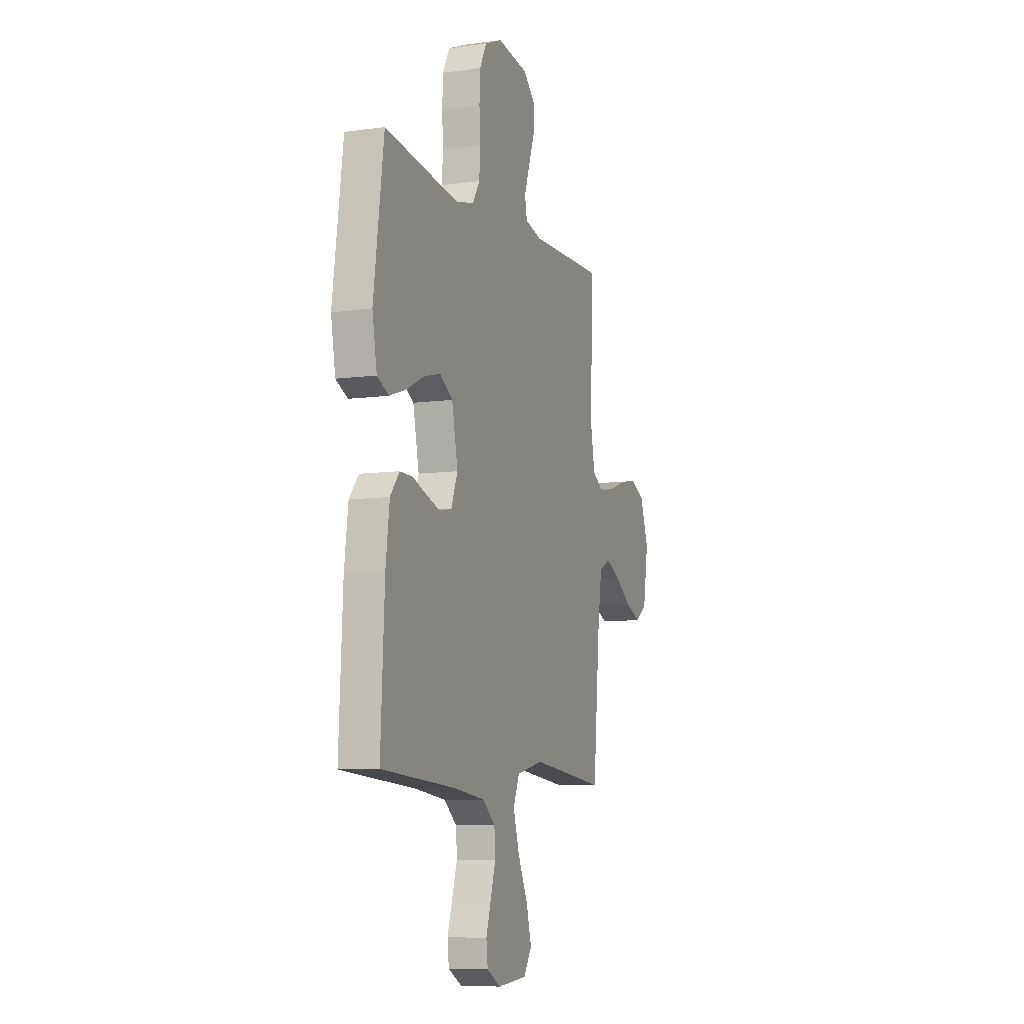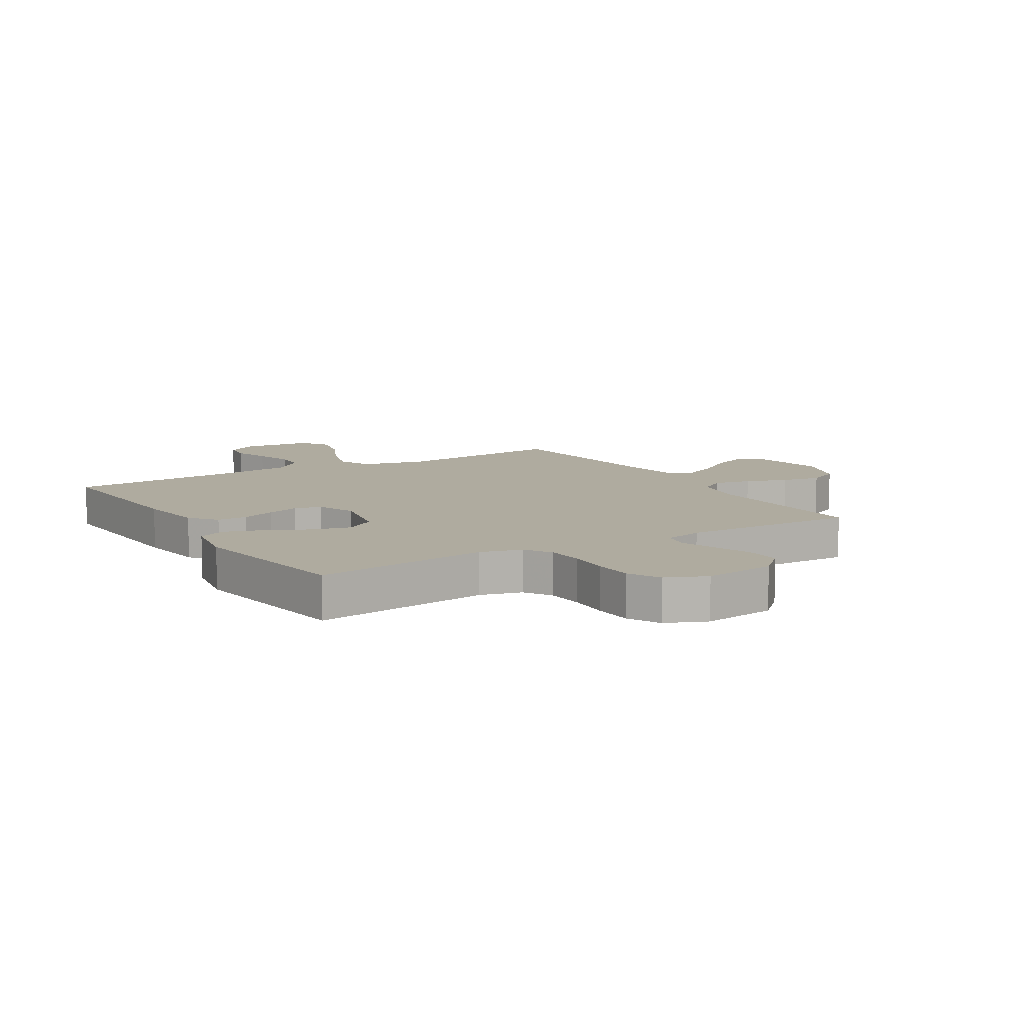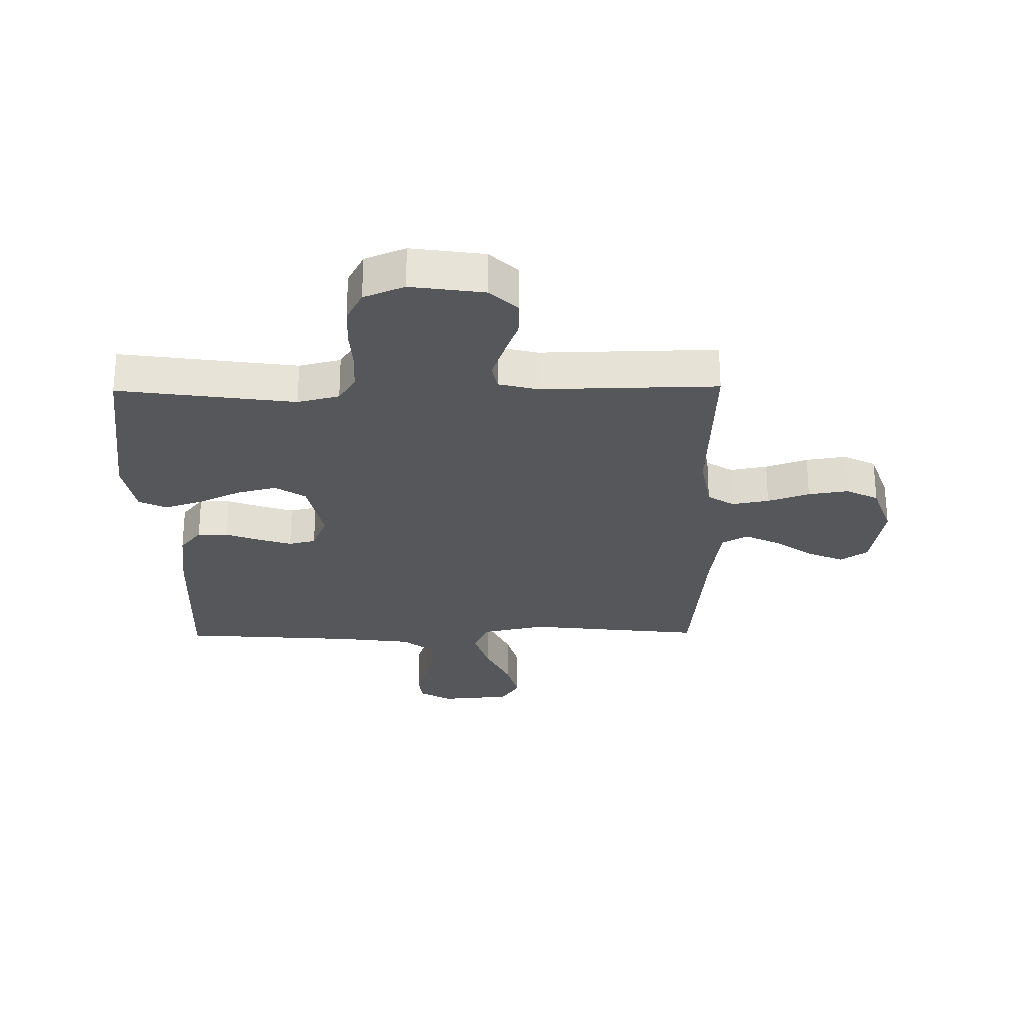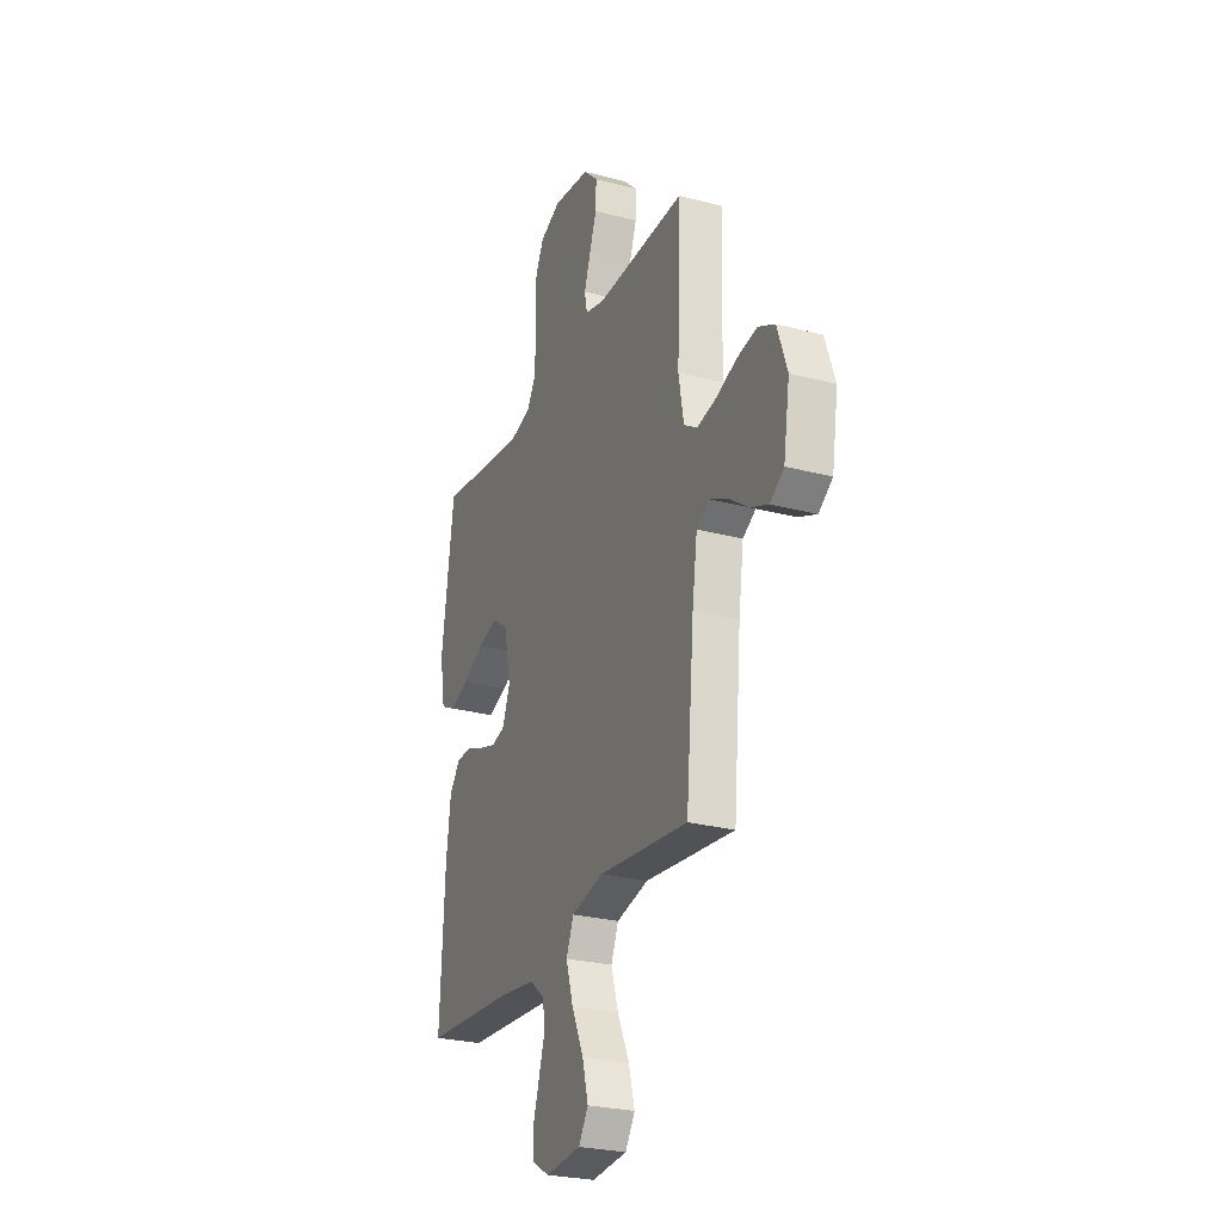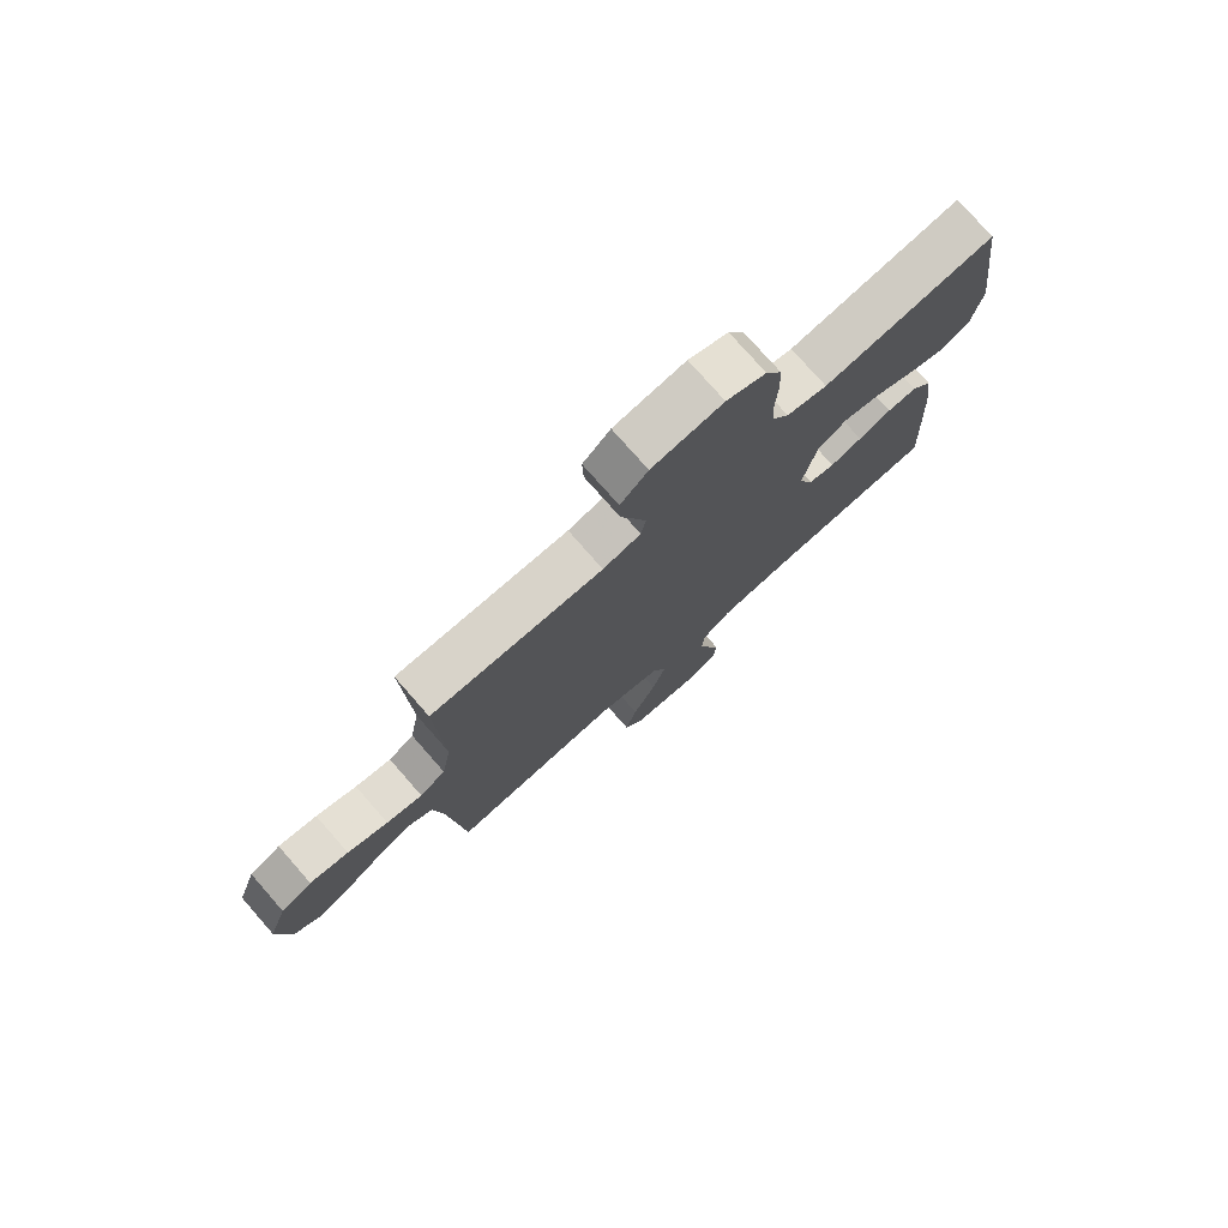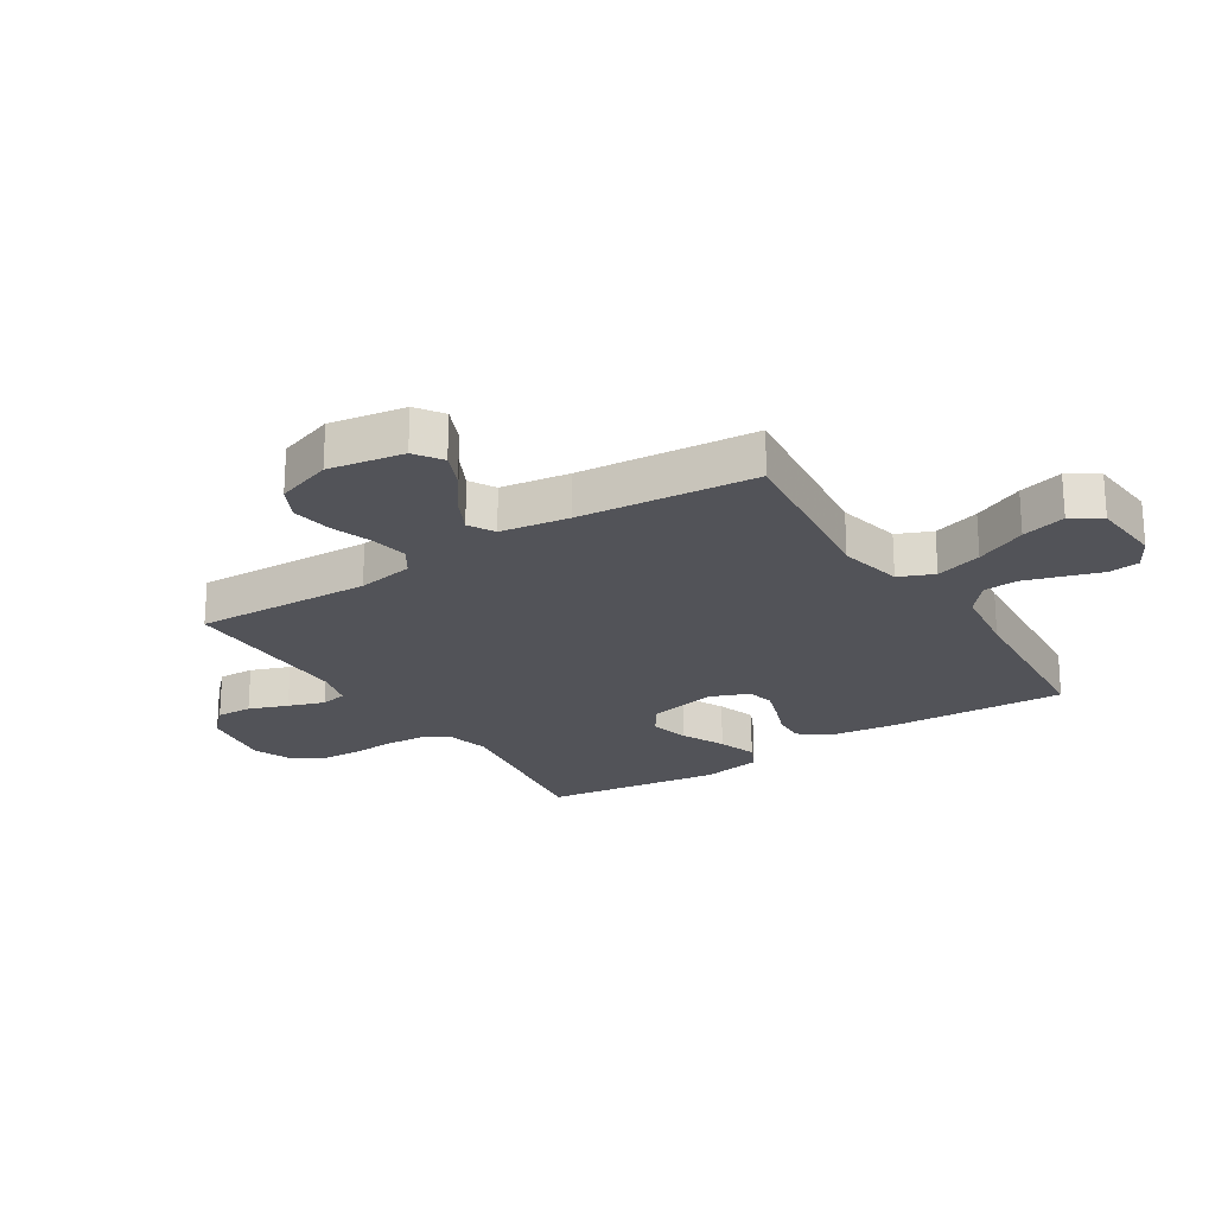
<metadata>
{"format":"obj","ext":"obj","renderer":"f3d","projection":"perspective","resolution":1024,"background":"white","views":[{"elev":-8.2,"azim":-69.1,"up":"+Z"},{"elev":9.6,"azim":-31.1,"up":"+Y"},{"elev":-26.9,"azim":0.8,"up":"+Y"},{"elev":-26.5,"azim":67.6,"up":"+Z"},{"elev":76.9,"azim":138.7,"up":"+Z"},{"elev":-22.6,"azim":122.4,"up":"+Y"}]}
</metadata>
<code>
v 0.5 0.07 0.5
v 0.489 0.07 0.2
v 0.506 0.07 0.104
v 0.551 0.07 0.075
v 0.614 0.07 0.087
v 0.685 0.07 0.112
v 0.753 0.07 0.123
v 0.808 0.07 0.095
v 0.841 0.07 0
v 0.82 0.07 -0.128
v 0.774 0.07 -0.16
v 0.713 0.07 -0.134
v 0.647 0.07 -0.087
v 0.588 0.07 -0.058
v 0.544 0.07 -0.083
v 0.527 0.07 -0.2
v 0.5 0.07 -0.5
v 0.2 0.07 -0.466
v 0.092 0.07 -0.49
v 0.067 0.07 -0.549
v 0.091 0.07 -0.628
v 0.131 0.07 -0.714
v 0.151 0.07 -0.789
v 0.119 0.07 -0.839
v 0 0.07 -0.849
v -0.055 0.07 -0.818
v -0.061 0.07 -0.766
v -0.041 0.07 -0.703
v -0.021 0.07 -0.638
v -0.025 0.07 -0.58
v -0.076 0.07 -0.538
v -0.2 0.07 -0.522
v -0.5 0.07 -0.5
v -0.485 0.07 -0.2
v -0.47 0.07 -0.082
v -0.433 0.07 -0.036
v -0.381 0.07 -0.037
v -0.323 0.07 -0.059
v -0.267 0.07 -0.077
v -0.221 0.07 -0.066
v -0.195 0.07 0
v -0.219 0.07 0.116
v -0.271 0.07 0.15
v -0.338 0.07 0.133
v -0.41 0.07 0.098
v -0.476 0.07 0.076
v -0.523 0.07 0.099
v -0.541 0.07 0.2
v -0.5 0.07 0.5
v -0.2 0.07 0.458
v -0.129 0.07 0.476
v -0.1 0.07 0.522
v -0.096 0.07 0.587
v -0.1 0.07 0.658
v -0.097 0.07 0.726
v -0.069 0.07 0.78
v 0 0.07 0.809
v 0.124 0.07 0.791
v 0.172 0.07 0.745
v 0.17 0.07 0.684
v 0.146 0.07 0.618
v 0.125 0.07 0.557
v 0.134 0.07 0.512
v 0.2 0.07 0.495
v 0.5 0 0.5
v 0.489 0 0.2
v 0.506 0 0.104
v 0.551 0 0.075
v 0.614 0 0.087
v 0.685 0 0.112
v 0.753 0 0.123
v 0.808 0 0.095
v 0.841 0 0
v 0.82 0 -0.128
v 0.774 0 -0.16
v 0.713 0 -0.134
v 0.647 0 -0.087
v 0.588 0 -0.058
v 0.544 0 -0.083
v 0.527 0 -0.2
v 0.5 0 -0.5
v 0.2 0 -0.466
v 0.092 0 -0.49
v 0.067 0 -0.549
v 0.091 0 -0.628
v 0.131 0 -0.714
v 0.151 0 -0.789
v 0.119 0 -0.839
v 0 0 -0.849
v -0.055 0 -0.818
v -0.061 0 -0.766
v -0.041 0 -0.703
v -0.021 0 -0.638
v -0.025 0 -0.58
v -0.076 0 -0.538
v -0.2 0 -0.522
v -0.5 0 -0.5
v -0.485 0 -0.2
v -0.47 0 -0.082
v -0.433 0 -0.036
v -0.381 0 -0.037
v -0.323 0 -0.059
v -0.267 0 -0.077
v -0.221 0 -0.066
v -0.195 0 0
v -0.219 0 0.116
v -0.271 0 0.15
v -0.338 0 0.133
v -0.41 0 0.098
v -0.476 0 0.076
v -0.523 0 0.099
v -0.541 0 0.2
v -0.5 0 0.5
v -0.2 0 0.458
v -0.129 0 0.476
v -0.1 0 0.522
v -0.096 0 0.587
v -0.1 0 0.658
v -0.097 0 0.726
v -0.069 0 0.78
v 0 0 0.809
v 0.124 0 0.791
v 0.172 0 0.745
v 0.17 0 0.684
v 0.146 0 0.618
v 0.125 0 0.557
v 0.134 0 0.512
v 0.2 0 0.495
f 58 59 60 61
f 58 61 62
f 57 58 62
f 56 57 62 63
f 53 54 55 56
f 52 53 56 63
f 47 48 49 50
f 47 50 51
f 44 45 46 47
f 43 44 47 51
f 42 43 51 52
f 35 36 37 38
f 35 38 39
f 32 33 34 35
f 31 32 35 39
f 30 31 39 40
f 25 26 27 28
f 25 28 29
f 24 25 29 30
f 21 22 23 24
f 20 21 24 30
f 16 17 18
f 15 16 18 19
f 10 11 12 13
f 10 13 14
f 9 10 14
f 8 9 14
f 5 6 7 8
f 4 5 8 14
f 3 4 14 15
f 64 1 2
f 64 2 3
f 41 42 52 63
f 19 20 30 40
f 40 41 63 64
f 19 40 64
f 3 15 19 64
f 125 124 123 122
f 126 125 122
f 126 122 121
f 127 126 121 120
f 120 119 118 117
f 127 120 117 116
f 114 113 112 111
f 115 114 111
f 111 110 109 108
f 115 111 108 107
f 116 115 107 106
f 102 101 100 99
f 103 102 99
f 99 98 97 96
f 103 99 96 95
f 104 103 95 94
f 92 91 90 89
f 93 92 89
f 94 93 89 88
f 88 87 86 85
f 94 88 85 84
f 82 81 80
f 83 82 80 79
f 77 76 75 74
f 78 77 74
f 78 74 73
f 78 73 72
f 72 71 70 69
f 78 72 69 68
f 79 78 68 67
f 66 65 128
f 67 66 128
f 127 116 106 105
f 104 94 84 83
f 128 127 105 104
f 128 104 83
f 128 83 79 67
f 1 65 66 2
f 2 66 67 3
f 3 67 68 4
f 4 68 69 5
f 5 69 70 6
f 6 70 71 7
f 7 71 72 8
f 8 72 73 9
f 9 73 74 10
f 10 74 75 11
f 11 75 76 12
f 12 76 77 13
f 13 77 78 14
f 14 78 79 15
f 15 79 80 16
f 16 80 81 17
f 17 81 82 18
f 18 82 83 19
f 19 83 84 20
f 20 84 85 21
f 21 85 86 22
f 22 86 87 23
f 23 87 88 24
f 24 88 89 25
f 25 89 90 26
f 26 90 91 27
f 27 91 92 28
f 28 92 93 29
f 29 93 94 30
f 30 94 95 31
f 31 95 96 32
f 32 96 97 33
f 33 97 98 34
f 34 98 99 35
f 35 99 100 36
f 36 100 101 37
f 37 101 102 38
f 38 102 103 39
f 39 103 104 40
f 40 104 105 41
f 41 105 106 42
f 42 106 107 43
f 43 107 108 44
f 44 108 109 45
f 45 109 110 46
f 46 110 111 47
f 47 111 112 48
f 48 112 113 49
f 49 113 114 50
f 50 114 115 51
f 51 115 116 52
f 52 116 117 53
f 53 117 118 54
f 54 118 119 55
f 55 119 120 56
f 56 120 121 57
f 57 121 122 58
f 58 122 123 59
f 59 123 124 60
f 60 124 125 61
f 61 125 126 62
f 62 126 127 63
f 63 127 128 64
f 64 128 65 1

</code>
